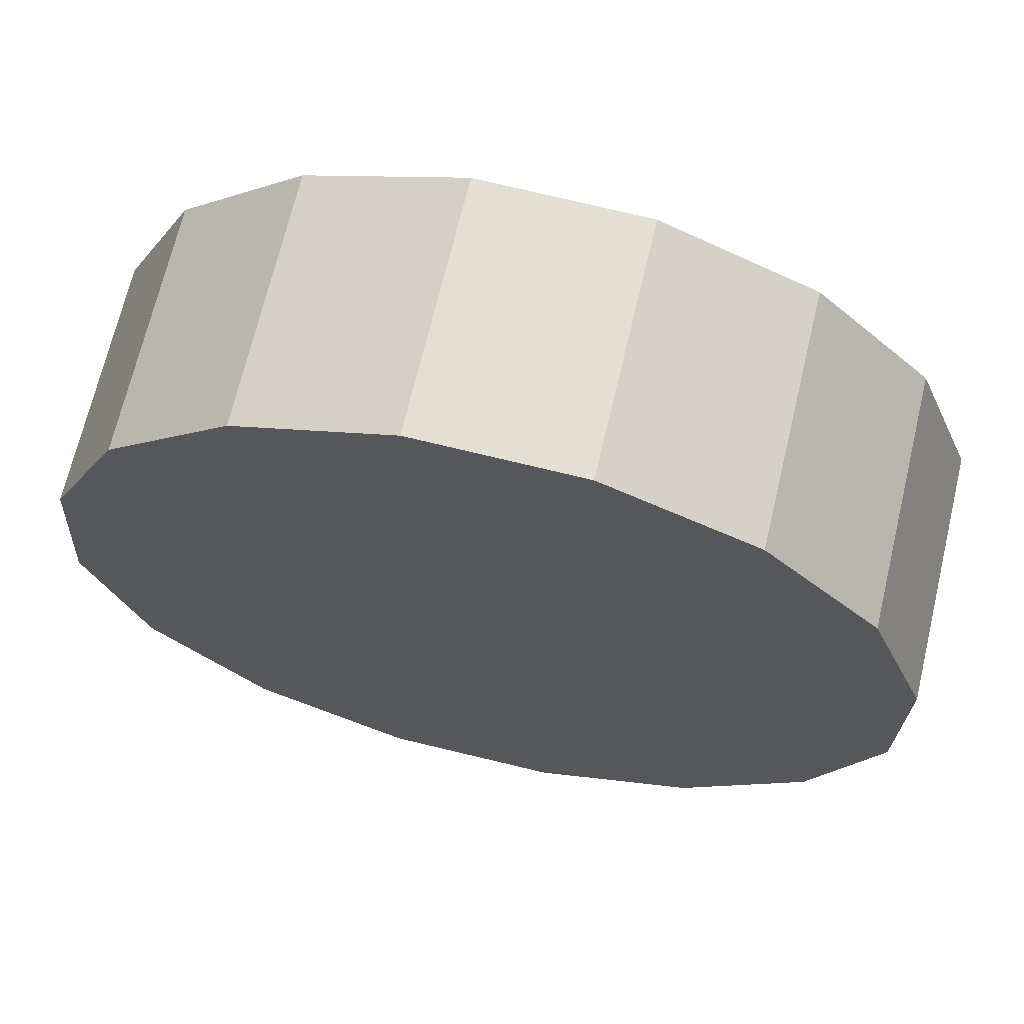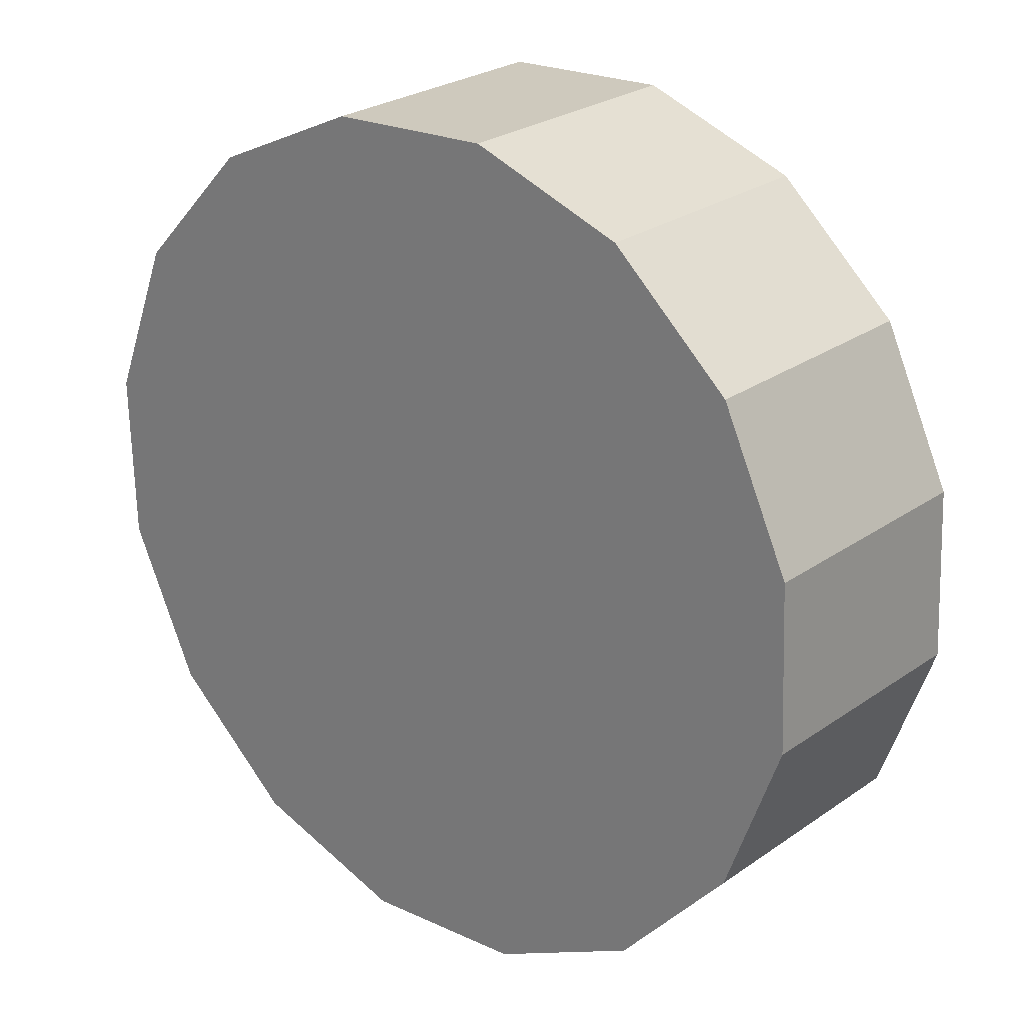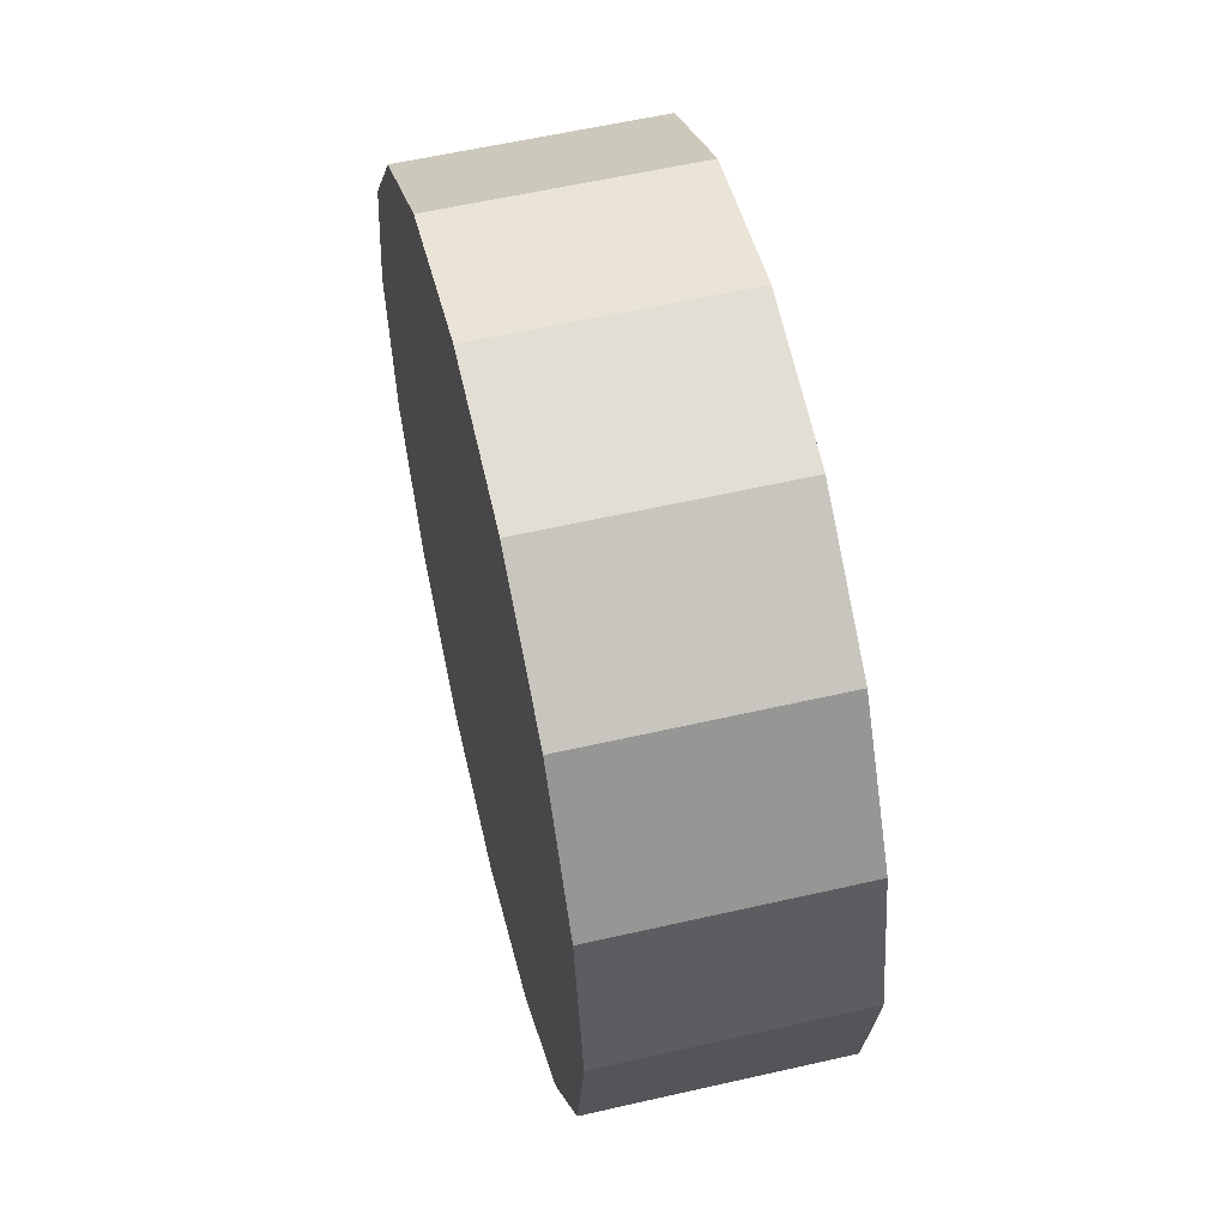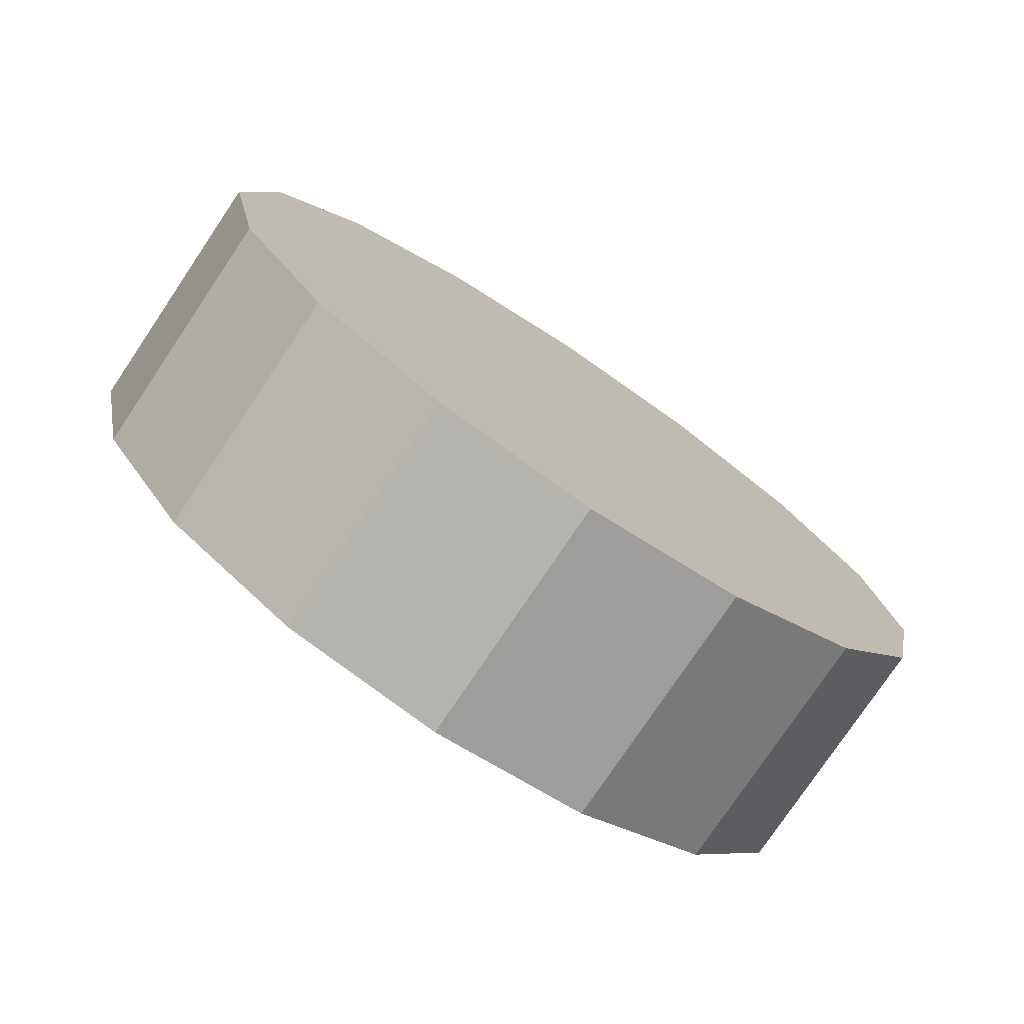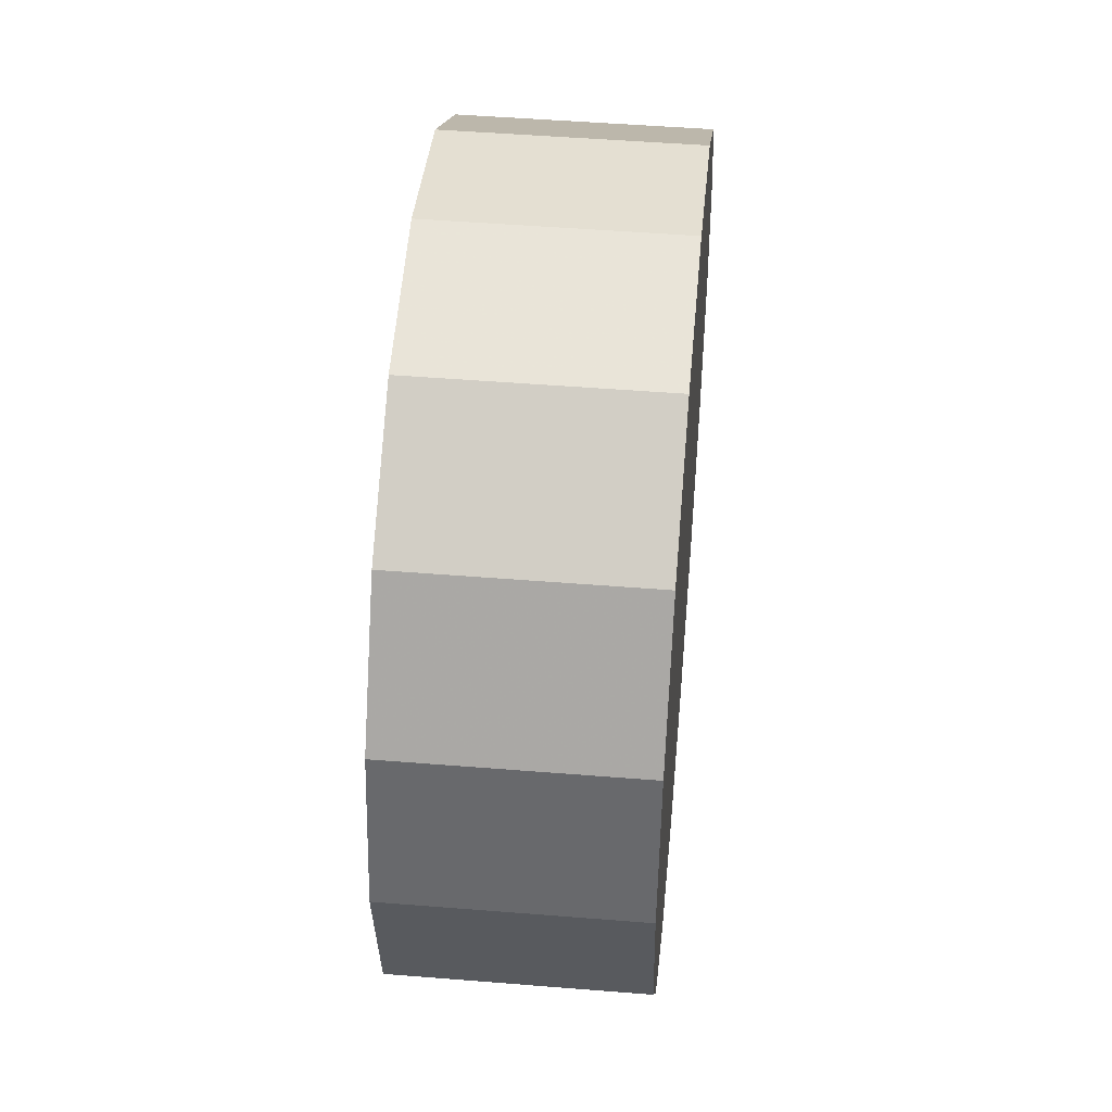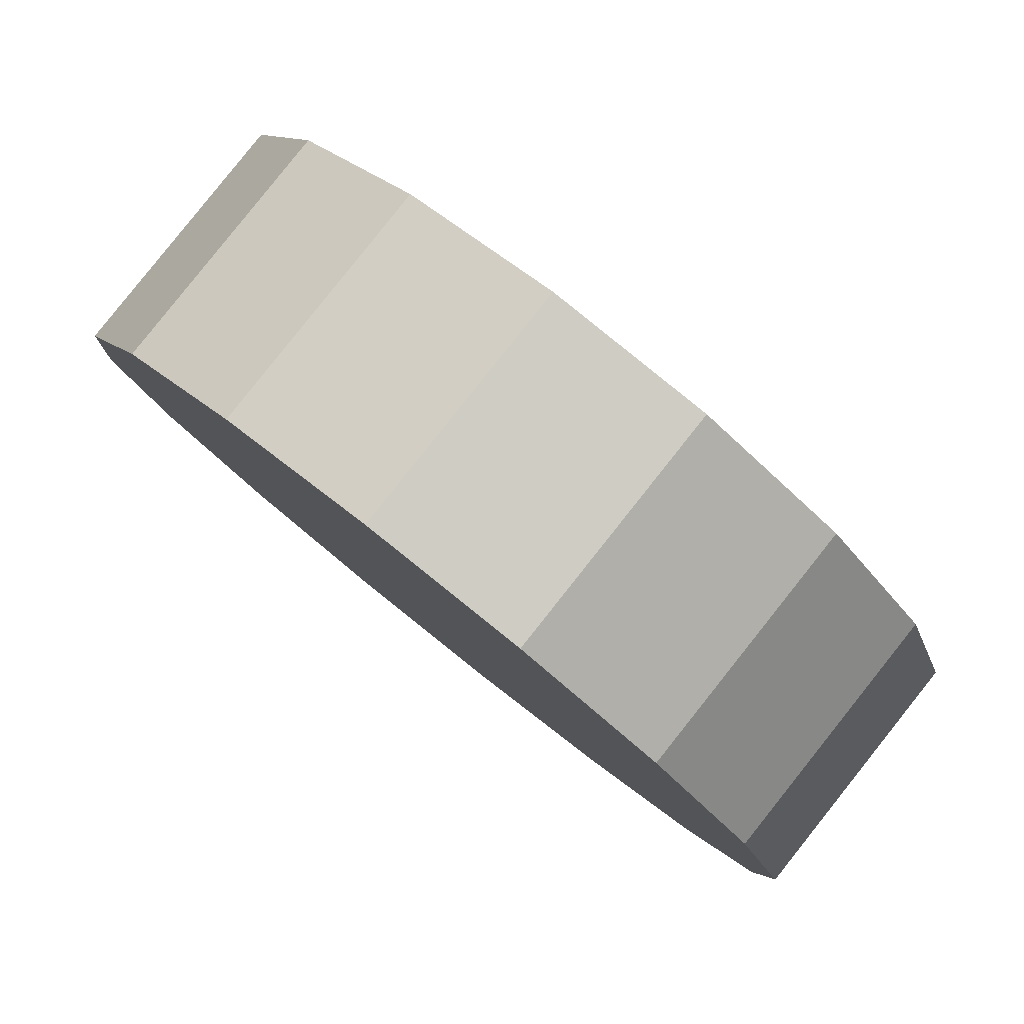
<metadata>
{"format":"obj","ext":"obj","renderer":"f3d","projection":"perspective","resolution":1024,"background":"white","views":[{"elev":-66.3,"azim":-108.8,"up":"+Y"},{"elev":-43.9,"azim":156.4,"up":"+Y"},{"elev":57.0,"azim":121.5,"up":"+Z"},{"elev":-76.5,"azim":11.2,"up":"+Z"},{"elev":47.8,"azim":140.2,"up":"+Z"},{"elev":18.2,"azim":151.6,"up":"+Y"}]}
</metadata>
<code>
v 1.794 -1.328 2.004
v 1.808 -1.314 1.975
v 1.812 -1.309 1.942
v 1.808 -1.314 1.908
v 1.794 -1.328 1.879
v 1.774 -1.348 1.86
v 1.75 -1.372 1.854
v 1.726 -1.396 1.86
v 1.706 -1.416 1.879
v 1.692 -1.429 1.908
v 1.688 -1.434 1.942
v 1.692 -1.429 1.975
v 1.706 -1.416 2.004
v 1.726 -1.396 2.023
v 1.75 -1.372 2.03
v 1.774 -1.348 2.023
v 1.75 -1.372 1.942
v 1.75 -1.372 1.942
v 1.75 -1.372 1.942
v 1.75 -1.372 1.942
v 1.75 -1.372 1.942
v 1.75 -1.372 1.942
v 1.75 -1.372 1.942
v 1.75 -1.372 1.942
v 1.75 -1.372 1.942
v 1.75 -1.372 1.942
v 1.75 -1.372 1.942
v 1.75 -1.372 1.942
v 1.75 -1.372 1.942
v 1.75 -1.372 1.942
v 1.75 -1.372 1.942
v 1.75 -1.372 1.942
v 1.757 -1.291 2.004
v 1.77 -1.277 1.975
v 1.775 -1.272 1.942
v 1.77 -1.277 1.908
v 1.757 -1.291 1.879
v 1.737 -1.311 1.86
v 1.713 -1.335 1.854
v 1.689 -1.359 1.86
v 1.669 -1.379 1.879
v 1.655 -1.392 1.908
v 1.65 -1.397 1.942
v 1.655 -1.392 1.975
v 1.669 -1.379 2.004
v 1.689 -1.359 2.023
v 1.713 -1.335 2.03
v 1.737 -1.311 2.023
v 1.713 -1.335 1.942
v 1.713 -1.335 1.942
v 1.713 -1.335 1.942
v 1.713 -1.335 1.942
v 1.713 -1.335 1.942
v 1.713 -1.335 1.942
v 1.713 -1.335 1.942
v 1.713 -1.335 1.942
v 1.713 -1.335 1.942
v 1.713 -1.335 1.942
v 1.713 -1.335 1.942
v 1.713 -1.335 1.942
v 1.713 -1.335 1.942
v 1.713 -1.335 1.942
v 1.713 -1.335 1.942
v 1.713 -1.335 1.942
f 33 34 49
f 49 34 50
f 34 35 50
f 50 35 51
f 35 36 51
f 51 36 52
f 36 37 52
f 52 37 53
f 37 38 53
f 53 38 54
f 38 39 54
f 54 39 55
f 39 40 55
f 55 40 56
f 40 41 56
f 56 41 57
f 41 42 57
f 57 42 58
f 42 43 58
f 58 43 59
f 43 44 59
f 59 44 60
f 44 45 60
f 60 45 61
f 45 46 61
f 61 46 62
f 46 47 62
f 62 47 63
f 47 48 63
f 63 48 64
f 48 33 64
f 64 33 49
f 2 1 17
f 2 17 18
f 3 2 18
f 3 18 19
f 4 3 19
f 4 19 20
f 5 4 20
f 5 20 21
f 6 5 21
f 6 21 22
f 7 6 22
f 7 22 23
f 8 7 23
f 8 23 24
f 9 8 24
f 9 24 25
f 10 9 25
f 10 25 26
f 11 10 26
f 11 26 27
f 12 11 27
f 12 27 28
f 13 12 28
f 13 28 29
f 14 13 29
f 14 29 30
f 15 14 30
f 15 30 31
f 16 15 31
f 16 31 32
f 1 16 32
f 1 32 17
f 49 50 17
f 17 50 18
f 50 51 18
f 18 51 19
f 51 52 19
f 19 52 20
f 52 53 20
f 20 53 21
f 53 54 21
f 21 54 22
f 54 55 22
f 22 55 23
f 55 56 23
f 23 56 24
f 56 57 24
f 24 57 25
f 57 58 25
f 25 58 26
f 58 59 26
f 26 59 27
f 59 60 27
f 27 60 28
f 60 61 28
f 28 61 29
f 61 62 29
f 29 62 30
f 62 63 30
f 30 63 31
f 63 64 31
f 31 64 32
f 64 49 32
f 32 49 17
f 1 2 33
f 33 2 34
f 2 3 34
f 34 3 35
f 3 4 35
f 35 4 36
f 4 5 36
f 36 5 37
f 5 6 37
f 37 6 38
f 6 7 38
f 38 7 39
f 7 8 39
f 39 8 40
f 8 9 40
f 40 9 41
f 9 10 41
f 41 10 42
f 10 11 42
f 42 11 43
f 11 12 43
f 43 12 44
f 12 13 44
f 44 13 45
f 13 14 45
f 45 14 46
f 14 15 46
f 46 15 47
f 15 16 47
f 47 16 48
f 16 1 48
f 48 1 33

</code>
